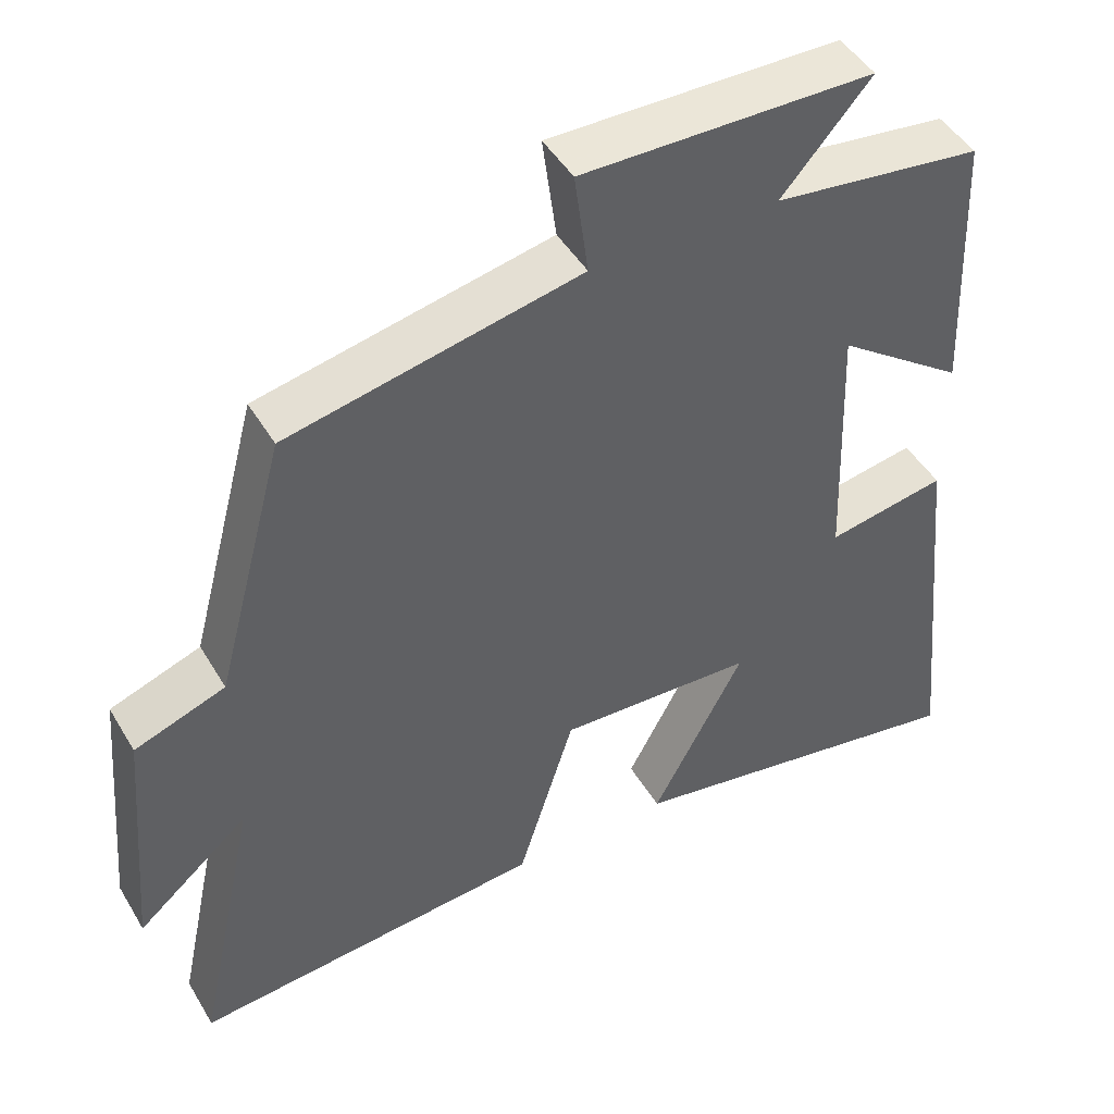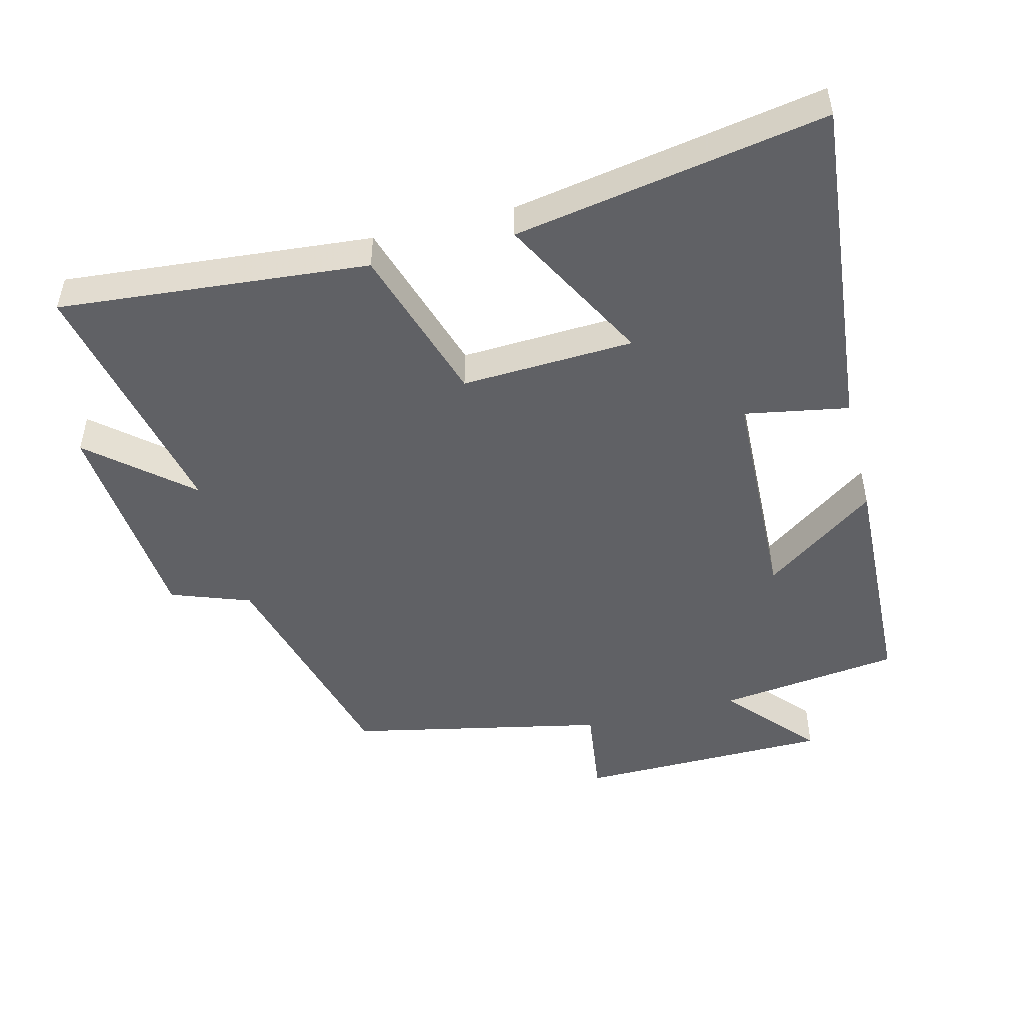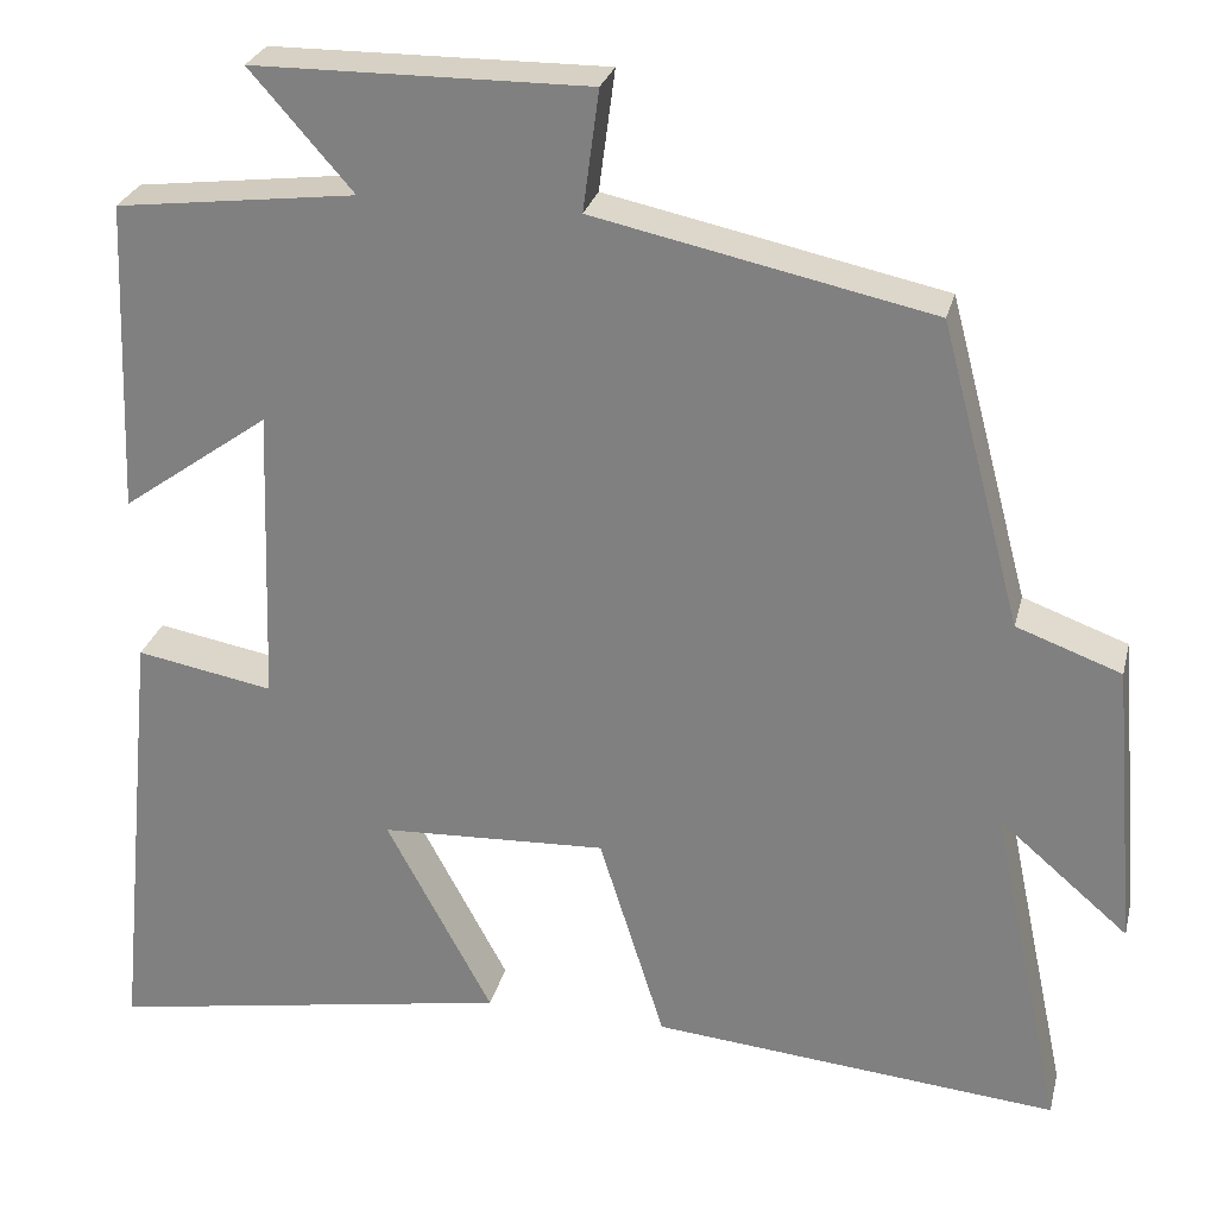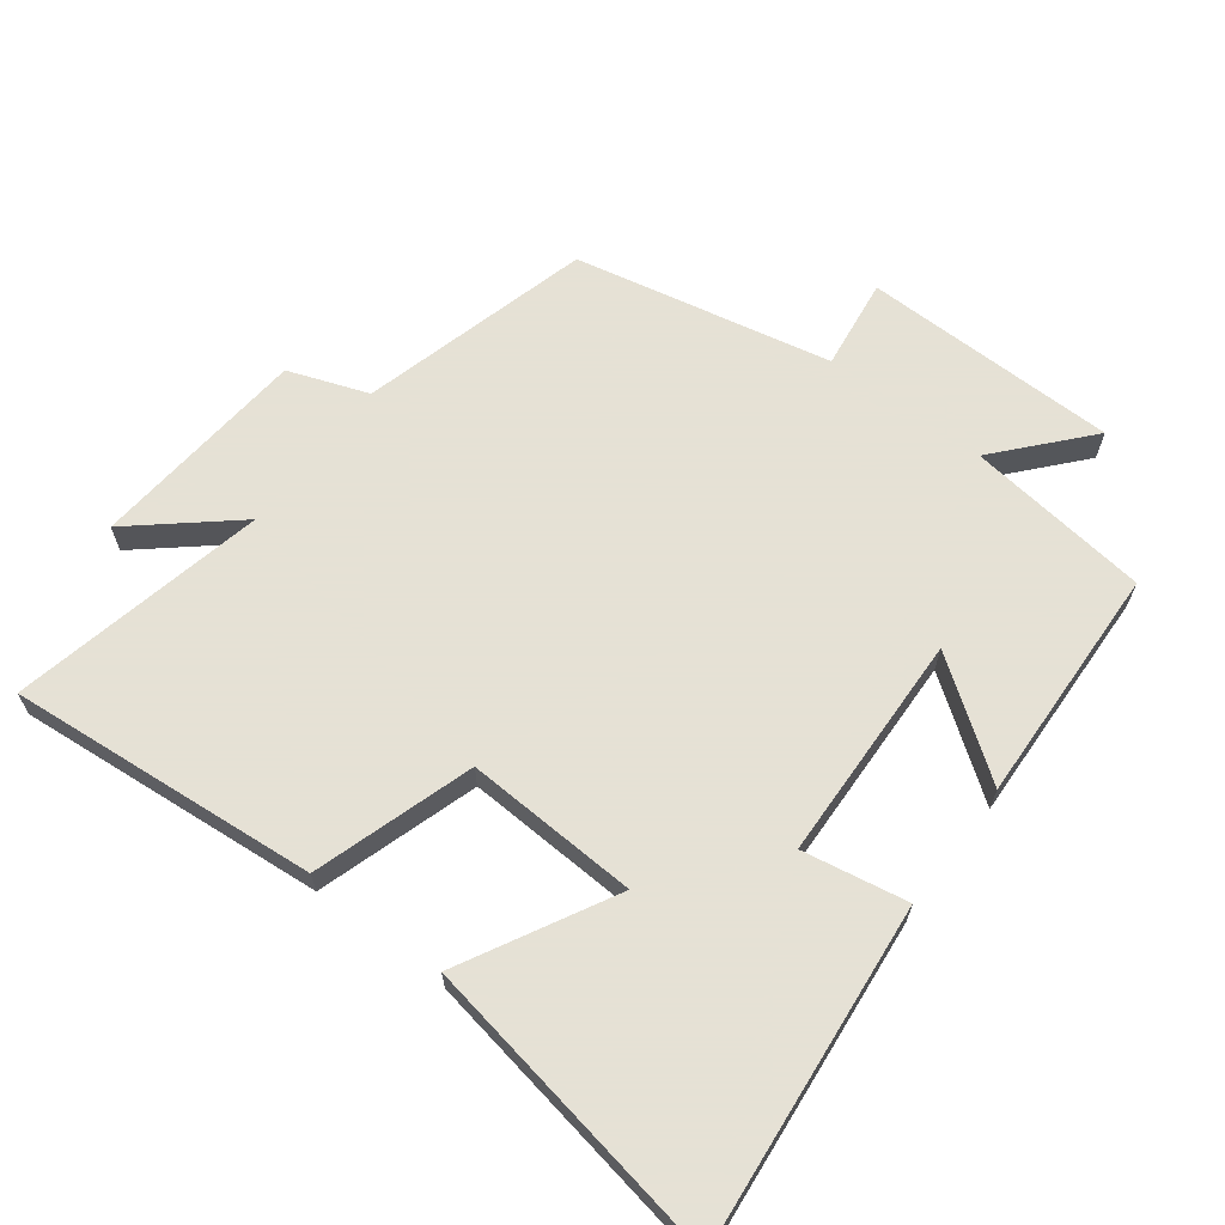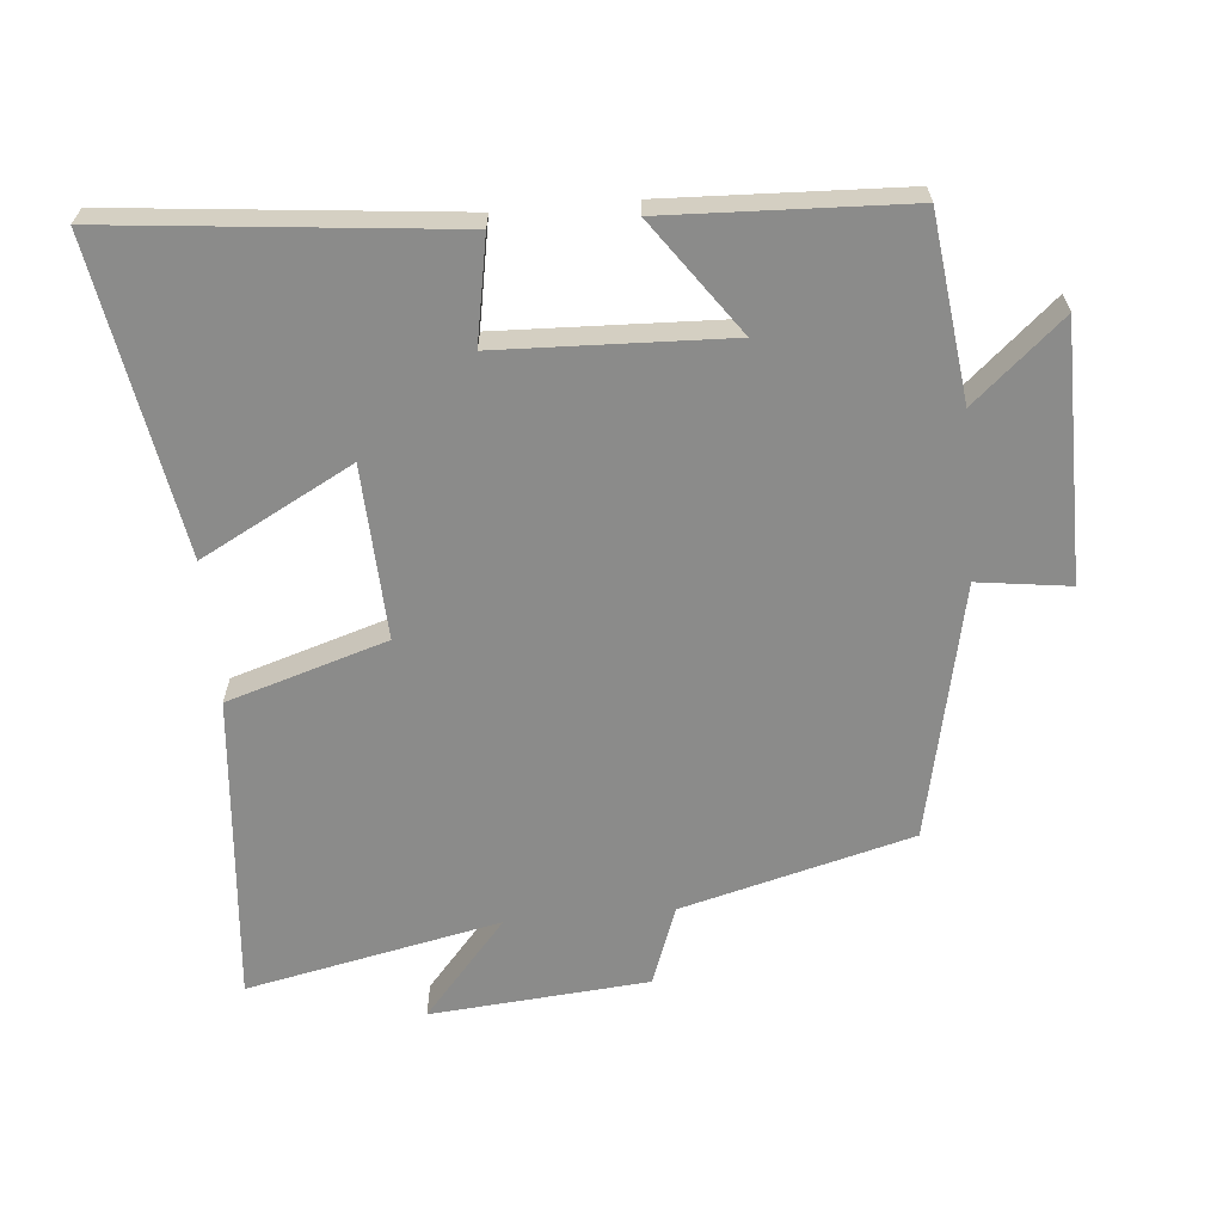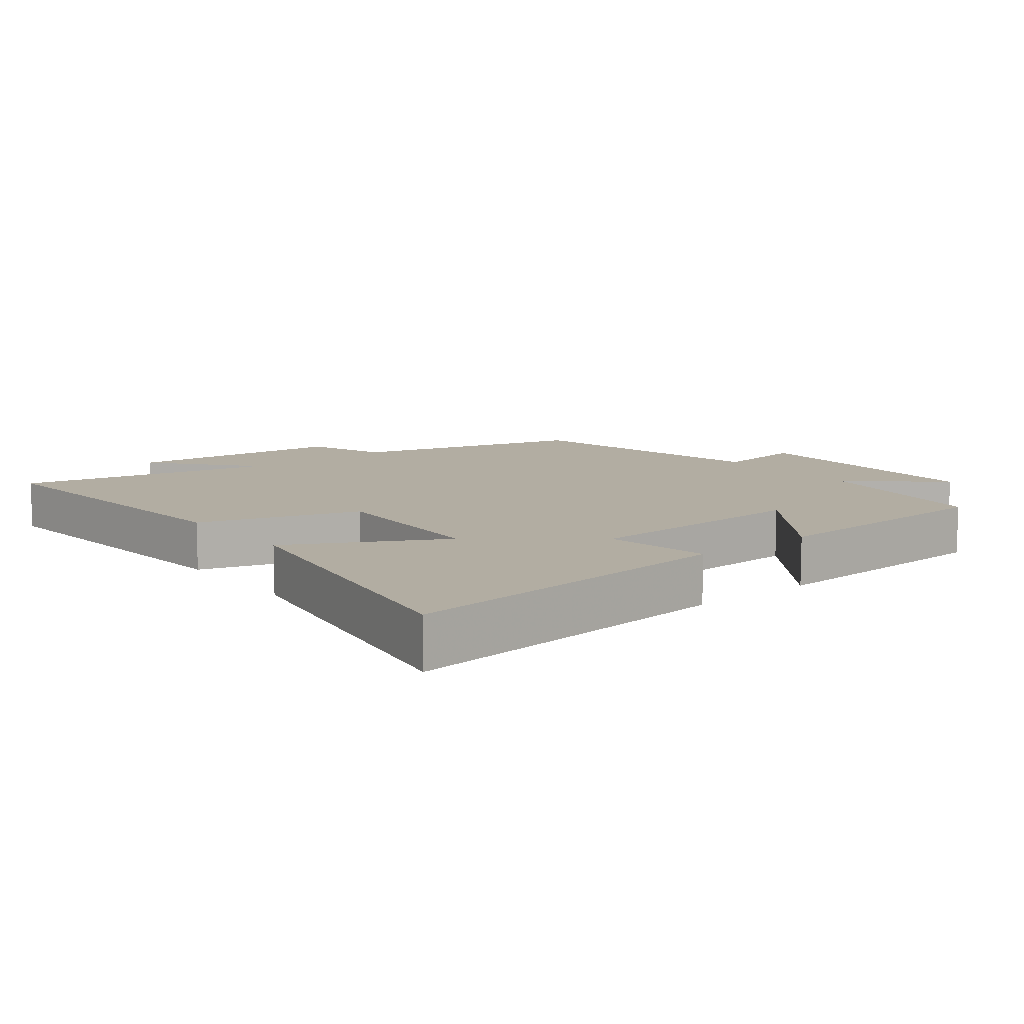
<metadata>
{"format":"obj","ext":"obj","renderer":"f3d","projection":"perspective","resolution":1024,"background":"white","views":[{"elev":46.5,"azim":150.7,"up":"+Z"},{"elev":-49.0,"azim":-165.8,"up":"+Y"},{"elev":27.2,"azim":13.5,"up":"+Z"},{"elev":64.9,"azim":-142.8,"up":"+Y"},{"elev":-63.7,"azim":-85.0,"up":"+Y"},{"elev":10.6,"azim":-128.4,"up":"+Y"}]}
</metadata>
<code>
v -0.486 0.07 0.466
v -0.215 0.07 0.5
v -0.331 0.07 0.632
v 0.047 0.07 0.636
v 0.029 0.07 0.5
v 0.409 0.07 0.42
v 0.5 0.07 0.078
v 0.618 0.07 0.035
v 0.646 0.07 -0.289
v 0.5 0.07 -0.164
v 0.58 0.07 -0.541
v 0.121 0.07 -0.5
v 0.047 0.07 -0.264
v -0.209 0.07 -0.276
v -0.089 0.07 -0.5
v -0.55 0.07 -0.581
v -0.5 0.07 -0.078
v -0.345 0.07 -0.106
v -0.333 0.07 0.232
v -0.5 0.07 0.112
v -0.486 0 0.466
v -0.215 0 0.5
v -0.331 0 0.632
v 0.047 0 0.636
v 0.029 0 0.5
v 0.409 0 0.42
v 0.5 0 0.078
v 0.618 0 0.035
v 0.646 0 -0.289
v 0.5 0 -0.164
v 0.58 0 -0.541
v 0.121 0 -0.5
v 0.047 0 -0.264
v -0.209 0 -0.276
v -0.089 0 -0.5
v -0.55 0 -0.581
v -0.5 0 -0.078
v -0.345 0 -0.106
v -0.333 0 0.232
v -0.5 0 0.112
f 19 20 1 2
f 18 19 2
f 16 17 18
f 15 16 18
f 14 15 18
f 13 14 18 2
f 10 11 12 13
f 10 13 2
f 7 8 9 10
f 7 10 2
f 6 7 2
f 5 6 2
f 2 3 4 5
f 22 21 40 39
f 22 39 38
f 38 37 36
f 38 36 35
f 38 35 34
f 22 38 34 33
f 33 32 31 30
f 22 33 30
f 30 29 28 27
f 22 30 27
f 22 27 26
f 22 26 25
f 25 24 23 22
f 1 21 22 2
f 2 22 23 3
f 3 23 24 4
f 4 24 25 5
f 5 25 26 6
f 6 26 27 7
f 7 27 28 8
f 8 28 29 9
f 9 29 30 10
f 10 30 31 11
f 11 31 32 12
f 12 32 33 13
f 13 33 34 14
f 14 34 35 15
f 15 35 36 16
f 16 36 37 17
f 17 37 38 18
f 18 38 39 19
f 19 39 40 20
f 20 40 21 1

</code>
